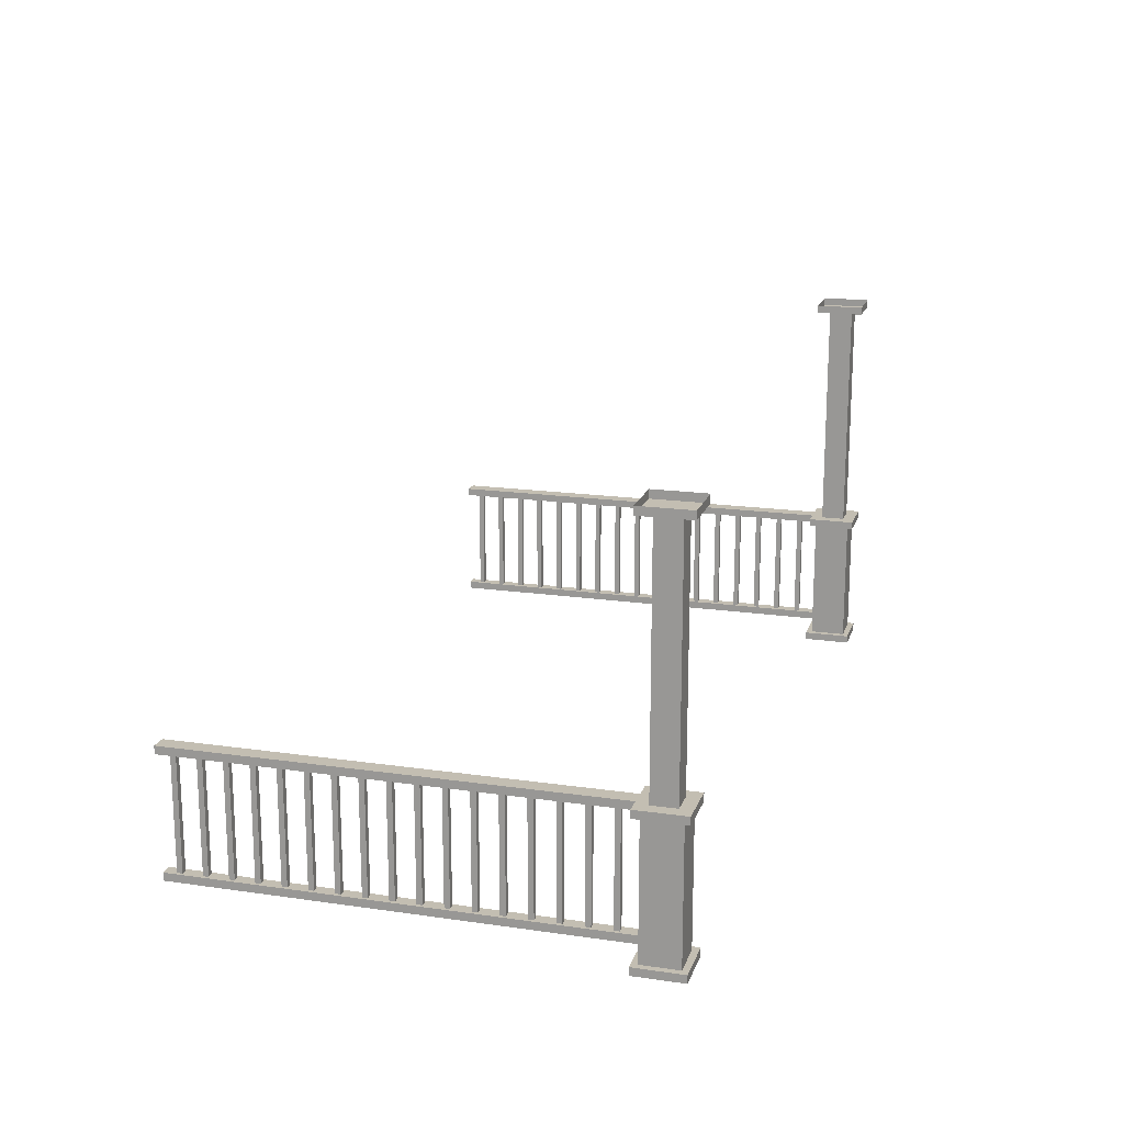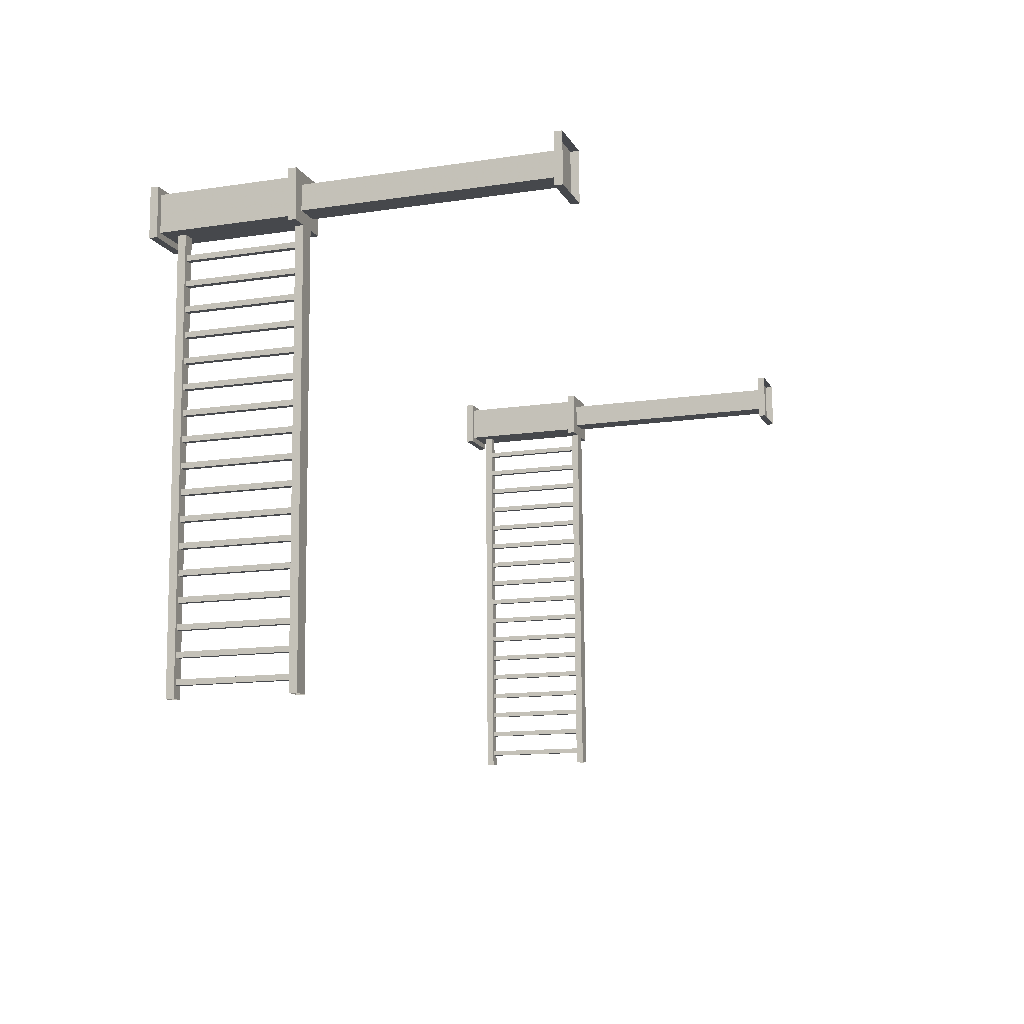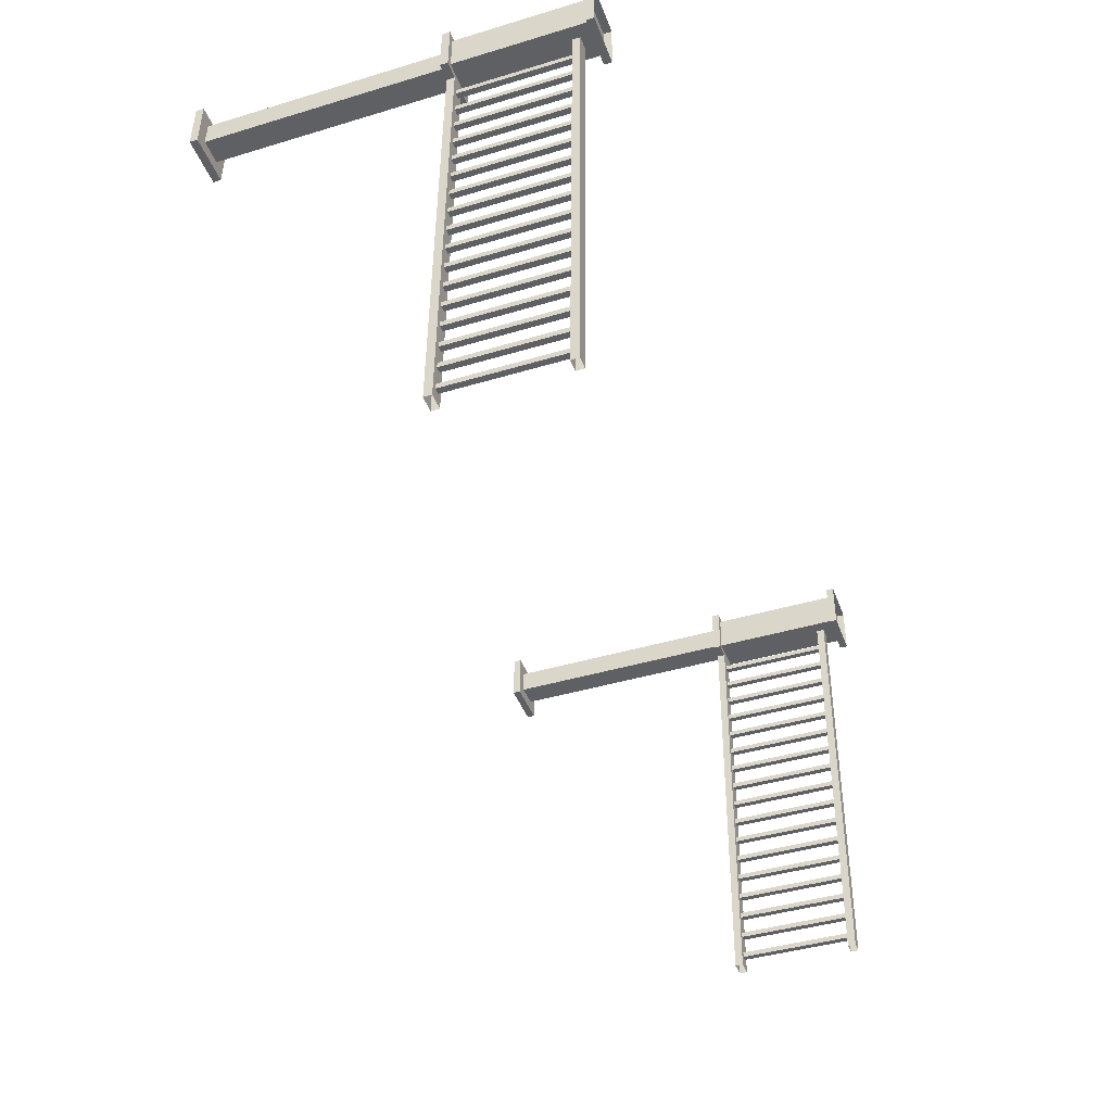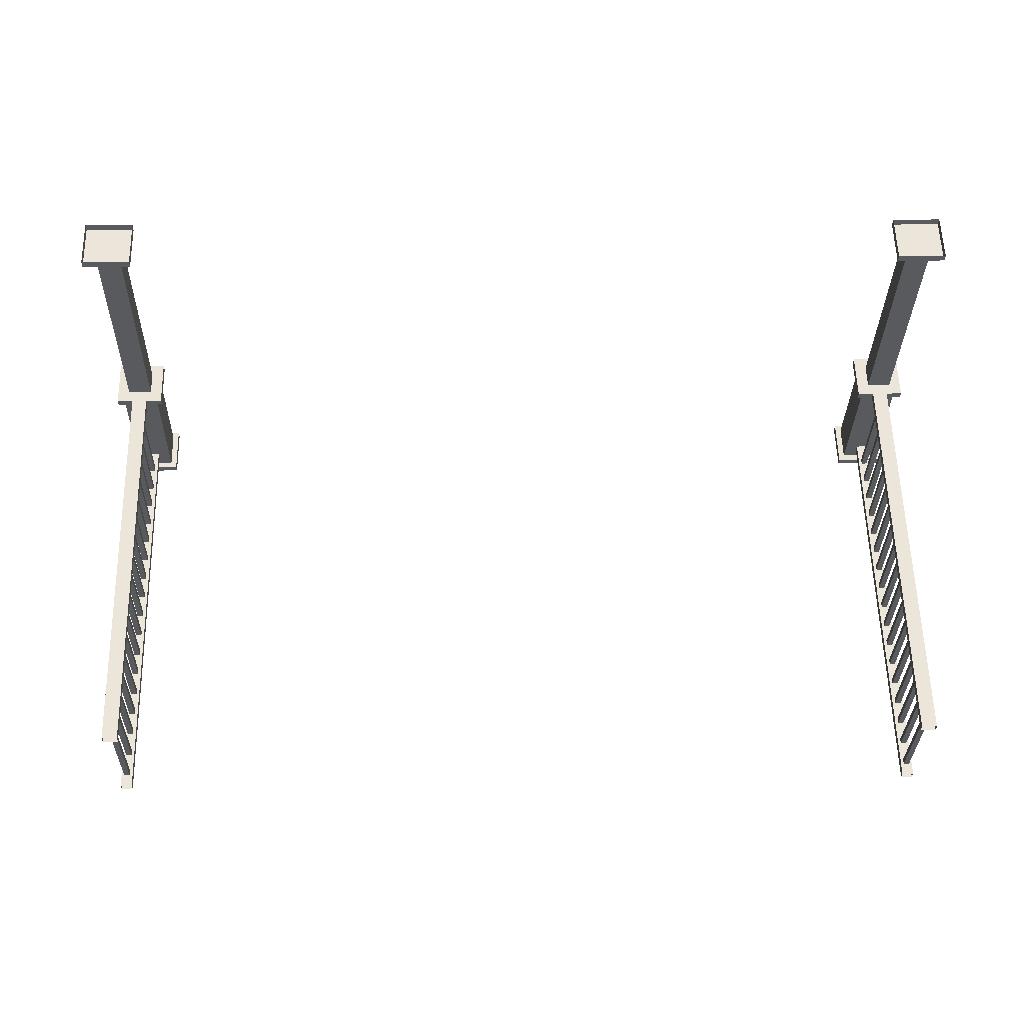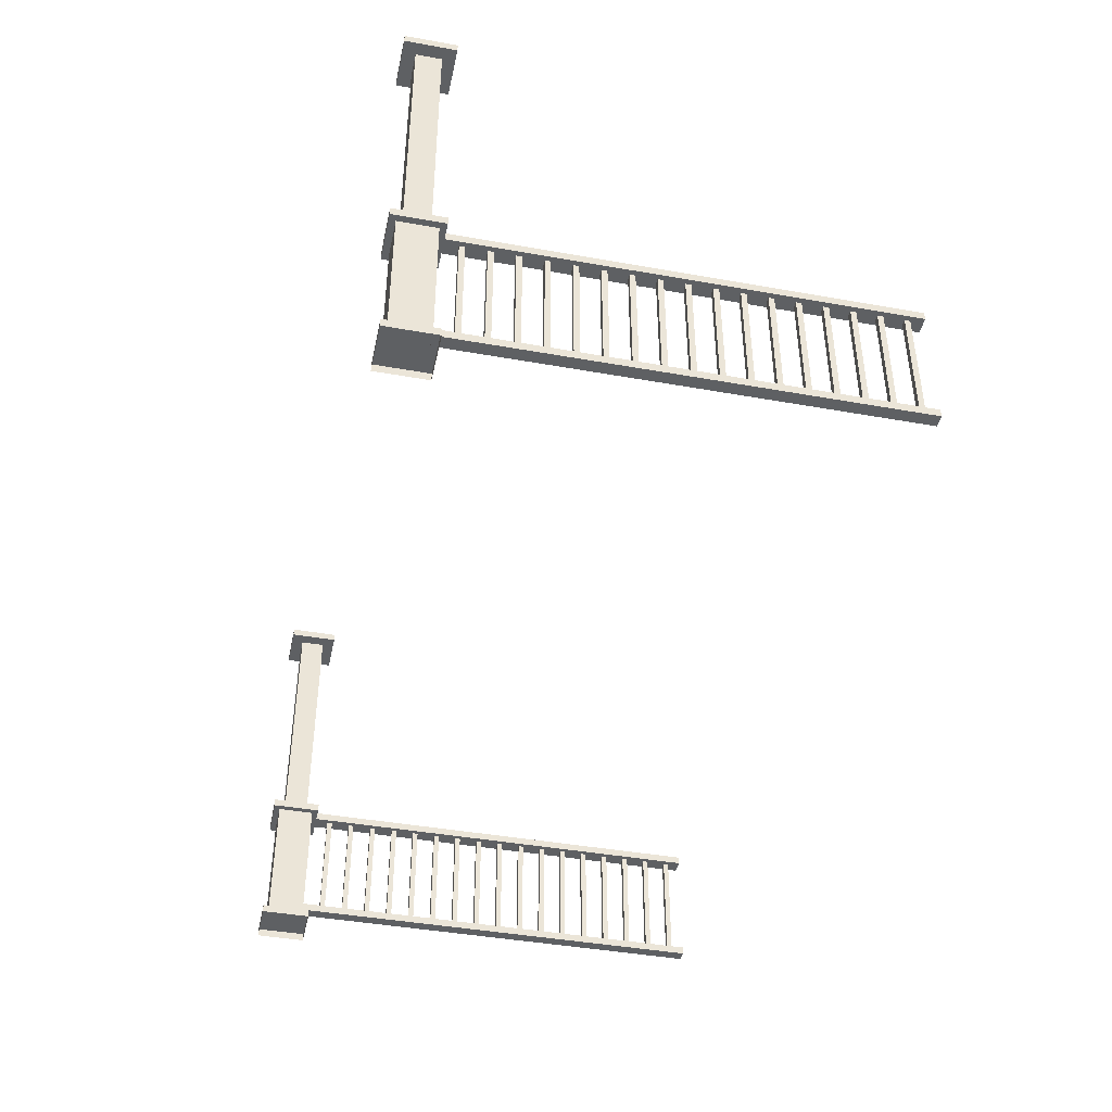
<metadata>
{"format":"obj","ext":"obj","renderer":"f3d","projection":"perspective","resolution":1024,"background":"white","views":[{"elev":17.5,"azim":-72.6,"up":"+Y"},{"elev":-12.9,"azim":108.8,"up":"+Z"},{"elev":-41.8,"azim":-70.1,"up":"+Z"},{"elev":-31.6,"azim":178.9,"up":"+Z"},{"elev":-42.5,"azim":79.4,"up":"+Y"}]}
</metadata>
<code>
o fh2-porches-back-standard-x-railing
v 23.1 5.25 -156.9
v 22.89 5.25 -165.5
v 22.89 5.09 -165.5
v 23.1 5.09 -156.9
v 23.42 5.25 -156.9
v 23.21 5.25 -165.5
v 23.42 5.09 -156.9
v 23.21 5.09 -165.5
v 23 5.09 -165.2
v 23 2.808 -165.2
v 23.12 2.808 -165.2
v 23.12 5.09 -165.2
v 23.11 2.808 -165.3
v 23.11 5.09 -165.3
v 22.99 2.808 -165.3
v 22.99 5.09 -165.3
v 23.01 5.09 -164.8
v 23.01 2.808 -164.8
v 23.01 2.808 -164.7
v 23.01 5.09 -164.7
v 23.12 5.09 -164.8
v 23.12 2.808 -164.8
v 23.13 5.09 -164.7
v 23.13 2.808 -164.7
v 23.07 5.09 -162.2
v 23.07 2.808 -162.2
v 23.19 2.808 -162.2
v 23.19 5.09 -162.2
v 23.19 2.808 -162.3
v 23.19 5.09 -162.3
v 23.07 2.808 -162.3
v 23.07 5.09 -162.3
v 23.08 5.09 -161.8
v 23.08 2.808 -161.8
v 23.08 2.808 -161.7
v 23.08 5.09 -161.7
v 23.2 5.09 -161.8
v 23.2 2.808 -161.8
v 23.2 5.09 -161.7
v 23.2 2.808 -161.7
v 23.11 5.09 -160.7
v 23.11 2.808 -160.7
v 23.23 2.808 -160.7
v 23.23 5.09 -160.7
v 23.23 2.808 -160.8
v 23.23 5.09 -160.8
v 23.11 2.808 -160.8
v 23.11 5.09 -160.8
v 23.09 5.09 -161.3
v 23.09 2.808 -161.3
v 23.1 2.808 -161.2
v 23.1 5.09 -161.2
v 23.21 5.09 -161.3
v 23.21 2.808 -161.3
v 23.22 5.09 -161.2
v 23.22 2.808 -161.2
v 23.05 5.09 -163.2
v 23.05 2.808 -163.2
v 23.17 2.808 -163.2
v 23.17 5.09 -163.2
v 23.16 2.808 -163.3
v 23.16 5.09 -163.3
v 23.04 2.808 -163.3
v 23.04 5.09 -163.3
v 23.06 5.09 -162.8
v 23.06 2.808 -162.8
v 23.06 2.808 -162.7
v 23.06 5.09 -162.7
v 23.18 5.09 -162.8
v 23.18 2.808 -162.8
v 23.18 5.09 -162.7
v 23.18 2.808 -162.7
v 23.03 5.09 -163.7
v 23.03 2.808 -163.7
v 23.15 2.808 -163.7
v 23.15 5.09 -163.7
v 23.15 2.808 -163.8
v 23.15 5.09 -163.8
v 23.03 2.808 -163.8
v 23.03 5.09 -163.8
v 23.02 5.09 -164.3
v 23.02 2.808 -164.3
v 23.02 2.808 -164.2
v 23.02 5.09 -164.2
v 23.14 5.09 -164.3
v 23.14 2.808 -164.3
v 23.14 5.09 -164.2
v 23.14 2.808 -164.2
v 23.17 5.09 -158.2
v 23.17 2.808 -158.2
v 23.29 2.808 -158.2
v 23.29 5.09 -158.2
v 23.29 2.808 -158.3
v 23.29 5.09 -158.3
v 23.17 2.808 -158.3
v 23.17 5.09 -158.3
v 23.18 5.09 -157.8
v 23.18 2.808 -157.8
v 23.18 2.808 -157.7
v 23.18 5.09 -157.7
v 23.3 5.09 -157.8
v 23.3 2.808 -157.8
v 23.3 5.09 -157.7
v 23.3 2.808 -157.7
v 23.19 5.09 -157.3
v 23.19 2.808 -157.3
v 23.2 2.808 -157.2
v 23.2 5.09 -157.2
v 23.31 5.09 -157.3
v 23.31 2.808 -157.3
v 23.32 5.09 -157.2
v 23.32 2.808 -157.2
v 23.15 5.09 -159.2
v 23.15 2.808 -159.2
v 23.27 2.808 -159.2
v 23.27 5.09 -159.2
v 23.26 2.808 -159.3
v 23.26 5.09 -159.3
v 23.14 2.808 -159.3
v 23.14 5.09 -159.3
v 23.16 5.09 -158.8
v 23.16 2.808 -158.8
v 23.16 2.808 -158.7
v 23.16 5.09 -158.7
v 23.28 5.09 -158.8
v 23.28 2.808 -158.8
v 23.28 5.09 -158.7
v 23.28 2.808 -158.7
v 23.13 5.09 -159.7
v 23.13 2.808 -159.7
v 23.25 2.808 -159.7
v 23.25 5.09 -159.7
v 23.25 2.808 -159.8
v 23.25 5.09 -159.8
v 23.13 2.808 -159.8
v 23.13 5.09 -159.8
v 23.12 5.09 -160.3
v 23.12 2.808 -160.3
v 23.12 2.808 -160.2
v 23.12 5.09 -160.2
v 23.24 5.09 -160.3
v 23.24 2.808 -160.3
v 23.24 5.09 -160.2
v 23.24 2.808 -160.2
v 23.15 2.808 -156.8
v 22.93 2.808 -165.5
v 22.93 2.648 -165.5
v 23.15 2.648 -156.8
v 23.39 2.808 -156.8
v 23.17 2.808 -165.5
v 23.39 2.648 -156.8
v 23.17 2.648 -165.5
v 5.812 2.648 -156.3
v 5.592 2.648 -165.1
v 5.832 2.648 -165.1
v 6.051 2.648 -156.4
v 5.832 2.808 -165.1
v 6.051 2.808 -156.4
v 5.592 2.808 -165.1
v 5.812 2.808 -156.3
v 5.787 5.09 -159.7
v 5.787 2.808 -159.7
v 5.906 2.808 -159.7
v 5.906 5.09 -159.7
v 5.904 2.808 -159.8
v 5.904 5.09 -159.8
v 5.784 2.808 -159.8
v 5.784 5.09 -159.8
v 5.796 5.09 -159.3
v 5.796 2.808 -159.3
v 5.799 2.808 -159.2
v 5.799 5.09 -159.2
v 5.916 5.09 -159.3
v 5.916 2.808 -159.3
v 5.919 5.09 -159.2
v 5.919 2.808 -159.2
v 5.824 5.09 -158.2
v 5.824 2.808 -158.2
v 5.944 2.808 -158.2
v 5.944 5.09 -158.2
v 5.941 2.808 -158.3
v 5.941 5.09 -158.3
v 5.822 2.808 -158.3
v 5.822 5.09 -158.3
v 5.809 5.09 -158.8
v 5.809 2.808 -158.8
v 5.812 2.808 -158.7
v 5.812 5.09 -158.7
v 5.929 5.09 -158.8
v 5.929 2.808 -158.8
v 5.931 5.09 -158.7
v 5.931 2.808 -158.7
v 5.862 5.09 -156.7
v 5.862 2.808 -156.7
v 5.981 2.808 -156.7
v 5.981 5.09 -156.7
v 5.979 2.808 -156.8
v 5.979 5.09 -156.8
v 5.859 2.808 -156.8
v 5.859 5.09 -156.8
v 5.849 5.09 -157.2
v 5.849 2.808 -157.2
v 5.969 2.808 -157.2
v 5.969 5.09 -157.2
v 5.966 2.808 -157.3
v 5.966 5.09 -157.3
v 5.847 2.808 -157.3
v 5.847 5.09 -157.3
v 5.834 5.09 -157.8
v 5.834 2.808 -157.8
v 5.837 2.808 -157.7
v 5.837 5.09 -157.7
v 5.954 5.09 -157.8
v 5.954 2.808 -157.8
v 5.956 5.09 -157.7
v 5.956 2.808 -157.7
v 5.686 5.09 -163.7
v 5.686 2.808 -163.7
v 5.806 2.808 -163.7
v 5.806 5.09 -163.7
v 5.803 2.808 -163.8
v 5.803 5.09 -163.8
v 5.683 2.808 -163.8
v 5.683 5.09 -163.8
v 5.696 5.09 -163.3
v 5.696 2.808 -163.3
v 5.699 2.808 -163.2
v 5.699 5.09 -163.2
v 5.816 5.09 -163.3
v 5.816 2.808 -163.3
v 5.818 5.09 -163.2
v 5.818 2.808 -163.2
v 5.724 5.09 -162.2
v 5.724 2.808 -162.2
v 5.843 2.808 -162.2
v 5.843 5.09 -162.2
v 5.841 2.808 -162.3
v 5.841 5.09 -162.3
v 5.721 2.808 -162.3
v 5.721 5.09 -162.3
v 5.709 5.09 -162.8
v 5.709 2.808 -162.8
v 5.711 2.808 -162.7
v 5.711 5.09 -162.7
v 5.828 5.09 -162.8
v 5.828 2.808 -162.8
v 5.831 5.09 -162.7
v 5.831 2.808 -162.7
v 5.761 5.09 -160.7
v 5.761 2.808 -160.7
v 5.881 2.808 -160.7
v 5.881 5.09 -160.7
v 5.878 2.808 -160.8
v 5.878 5.09 -160.8
v 5.759 2.808 -160.8
v 5.759 5.09 -160.8
v 5.771 5.09 -160.3
v 5.771 2.808 -160.3
v 5.774 2.808 -160.2
v 5.774 5.09 -160.2
v 5.891 5.09 -160.3
v 5.891 2.808 -160.3
v 5.894 5.09 -160.2
v 5.894 2.808 -160.2
v 5.749 5.09 -161.2
v 5.749 2.808 -161.2
v 5.869 2.808 -161.2
v 5.869 5.09 -161.2
v 5.866 2.808 -161.3
v 5.866 5.09 -161.3
v 5.746 2.808 -161.3
v 5.746 5.09 -161.3
v 5.734 5.09 -161.8
v 5.734 2.808 -161.8
v 5.736 2.808 -161.7
v 5.736 5.09 -161.7
v 5.853 5.09 -161.8
v 5.853 2.808 -161.8
v 5.856 5.09 -161.7
v 5.856 2.808 -161.7
v 5.674 5.09 -164.2
v 5.674 2.808 -164.2
v 5.793 2.808 -164.2
v 5.793 5.09 -164.2
v 5.79 2.808 -164.3
v 5.79 5.09 -164.3
v 5.671 2.808 -164.3
v 5.671 5.09 -164.3
v 5.658 5.09 -164.8
v 5.658 2.808 -164.8
v 5.661 2.808 -164.7
v 5.661 5.09 -164.7
v 5.778 5.09 -164.8
v 5.778 2.808 -164.8
v 5.781 5.09 -164.7
v 5.781 2.808 -164.7
v 5.769 5.09 -156.5
v 5.552 5.09 -165.1
v 5.872 5.09 -165.1
v 6.088 5.09 -156.5
v 5.872 5.25 -165.1
v 6.088 5.25 -156.5
v 5.552 5.25 -165.1
v 5.769 5.25 -156.5
v 6.428 2.25 -156.5
v 5.429 2.25 -156.5
v 5.429 2.41 -156.5
v 6.428 2.41 -156.5
v 6.453 2.25 -155.5
v 6.453 2.41 -155.5
v 5.454 2.25 -155.5
v 5.454 2.41 -155.5
v 6.428 10.2 -156.5
v 5.429 10.2 -156.5
v 5.429 10.36 -156.5
v 6.428 10.36 -156.5
v 6.453 10.2 -155.5
v 6.453 10.36 -155.5
v 5.454 10.2 -155.5
v 5.454 10.36 -155.5
v 6.306 2.41 -156.4
v 5.557 2.41 -156.3
v 5.557 5.09 -156.3
v 6.306 5.09 -156.4
v 6.325 2.41 -155.6
v 6.325 5.09 -155.6
v 5.576 2.41 -155.6
v 5.576 5.09 -155.6
v 6.428 5.09 -156.5
v 5.429 5.09 -156.5
v 5.429 5.25 -156.5
v 6.428 5.25 -156.5
v 6.453 5.09 -155.5
v 6.453 5.25 -155.5
v 5.454 5.09 -155.5
v 5.454 5.25 -155.5
v 6.185 5.25 -156.2
v 5.685 5.25 -156.2
v 5.685 10.2 -156.2
v 6.185 10.2 -156.2
v 6.197 5.25 -155.7
v 6.197 10.2 -155.7
v 5.697 5.25 -155.7
v 5.697 10.2 -155.7
v 23.53 10.2 -156.2
v 23.53 5.25 -156.2
v 23.52 5.25 -156.7
v 23.52 10.2 -156.7
v 23.03 10.2 -156.2
v 23.03 5.25 -156.2
v 23.02 10.2 -156.7
v 23.02 5.25 -156.7
v 23.79 5.25 -155.9
v 23.76 5.25 -156.9
v 22.76 5.25 -156.9
v 22.79 5.25 -155.9
v 22.76 5.09 -156.9
v 23.76 5.09 -156.9
v 23.79 5.09 -155.9
v 22.79 5.09 -155.9
v 23.66 5.09 -156
v 23.66 2.41 -156
v 23.64 2.41 -156.8
v 23.64 5.09 -156.8
v 22.91 5.09 -156
v 22.91 2.41 -156
v 22.89 5.09 -156.8
v 22.89 2.41 -156.8
v 22.76 10.2 -156.9
v 23.76 10.2 -156.9
v 23.79 10.2 -155.9
v 22.79 10.2 -155.9
v 23.79 10.36 -155.9
v 23.76 10.36 -156.9
v 22.79 10.36 -155.9
v 22.76 10.36 -156.9
v 23.79 2.41 -155.9
v 23.76 2.41 -156.9
v 22.76 2.41 -156.9
v 22.79 2.41 -155.9
v 23.79 2.25 -155.9
v 23.76 2.25 -156.9
v 22.79 2.25 -155.9
v 22.76 2.25 -156.9
f 1 2 3 4
f 5 6 2 1
f 7 8 6 5
f 4 3 8 7
f 9 10 11 12
f 12 11 13 14
f 14 13 15 16
f 16 15 10 9
f 17 18 19 20
f 21 22 18 17
f 23 24 22 21
f 20 19 24 23
f 25 26 27 28
f 28 27 29 30
f 30 29 31 32
f 32 31 26 25
f 33 34 35 36
f 37 38 34 33
f 39 40 38 37
f 36 35 40 39
f 41 42 43 44
f 44 43 45 46
f 46 45 47 48
f 48 47 42 41
f 49 50 51 52
f 53 54 50 49
f 55 56 54 53
f 52 51 56 55
f 57 58 59 60
f 60 59 61 62
f 62 61 63 64
f 64 63 58 57
f 65 66 67 68
f 69 70 66 65
f 71 72 70 69
f 68 67 72 71
f 73 74 75 76
f 76 75 77 78
f 78 77 79 80
f 80 79 74 73
f 81 82 83 84
f 85 86 82 81
f 87 88 86 85
f 84 83 88 87
f 89 90 91 92
f 92 91 93 94
f 94 93 95 96
f 96 95 90 89
f 97 98 99 100
f 101 102 98 97
f 103 104 102 101
f 100 99 104 103
f 105 106 107 108
f 109 110 106 105
f 111 112 110 109
f 108 107 112 111
f 113 114 115 116
f 116 115 117 118
f 118 117 119 120
f 120 119 114 113
f 121 122 123 124
f 125 126 122 121
f 127 128 126 125
f 124 123 128 127
f 129 130 131 132
f 132 131 133 134
f 134 133 135 136
f 136 135 130 129
f 137 138 139 140
f 141 142 138 137
f 143 144 142 141
f 140 139 144 143
f 145 146 147 148
f 149 150 146 145
f 151 152 150 149
f 148 147 152 151
f 153 154 155 156
f 156 155 157 158
f 158 157 159 160
f 160 159 154 153
f 161 162 163 164
f 164 163 165 166
f 166 165 167 168
f 168 167 162 161
f 169 170 171 172
f 173 174 170 169
f 175 176 174 173
f 172 171 176 175
f 177 178 179 180
f 180 179 181 182
f 182 181 183 184
f 184 183 178 177
f 185 186 187 188
f 189 190 186 185
f 191 192 190 189
f 188 187 192 191
f 193 194 195 196
f 196 195 197 198
f 198 197 199 200
f 200 199 194 193
f 201 202 203 204
f 204 203 205 206
f 206 205 207 208
f 208 207 202 201
f 209 210 211 212
f 213 214 210 209
f 215 216 214 213
f 212 211 216 215
f 217 218 219 220
f 220 219 221 222
f 222 221 223 224
f 224 223 218 217
f 225 226 227 228
f 229 230 226 225
f 231 232 230 229
f 228 227 232 231
f 233 234 235 236
f 236 235 237 238
f 238 237 239 240
f 240 239 234 233
f 241 242 243 244
f 245 246 242 241
f 247 248 246 245
f 244 243 248 247
f 249 250 251 252
f 252 251 253 254
f 254 253 255 256
f 256 255 250 249
f 257 258 259 260
f 261 262 258 257
f 263 264 262 261
f 260 259 264 263
f 265 266 267 268
f 268 267 269 270
f 270 269 271 272
f 272 271 266 265
f 273 274 275 276
f 277 278 274 273
f 279 280 278 277
f 276 275 280 279
f 281 282 283 284
f 284 283 285 286
f 286 285 287 288
f 288 287 282 281
f 289 290 291 292
f 293 294 290 289
f 295 296 294 293
f 292 291 296 295
f 297 298 299 300
f 300 299 301 302
f 302 301 303 304
f 304 303 298 297
f 305 306 307 308
f 309 305 308 310
f 311 309 310 312
f 306 311 312 307
f 308 307 312 310
f 313 314 315 316
f 317 313 316 318
f 319 317 318 320
f 314 319 320 315
f 319 314 313 317
f 321 322 323 324
f 325 321 324 326
f 327 325 326 328
f 322 327 328 323
f 329 330 331 332
f 333 329 332 334
f 335 333 334 336
f 330 335 336 331
f 335 330 329 333
f 332 331 336 334
f 337 338 339 340
f 341 337 340 342
f 343 341 342 344
f 338 343 344 339
f 345 346 347 348
f 349 350 346 345
f 351 352 350 349
f 348 347 352 351
f 353 354 355 356
f 357 358 359 360
f 353 359 358 354
f 356 360 359 353
f 355 357 360 356
f 354 358 357 355
f 361 362 363 364
f 365 366 362 361
f 367 368 366 365
f 364 363 368 367
f 369 370 371 372
f 373 371 370 374
f 375 372 371 373
f 376 369 372 375
f 374 370 369 376
f 377 378 379 380
f 377 381 382 378
f 380 383 381 377
f 379 384 383 380
f 378 382 384 379

</code>
